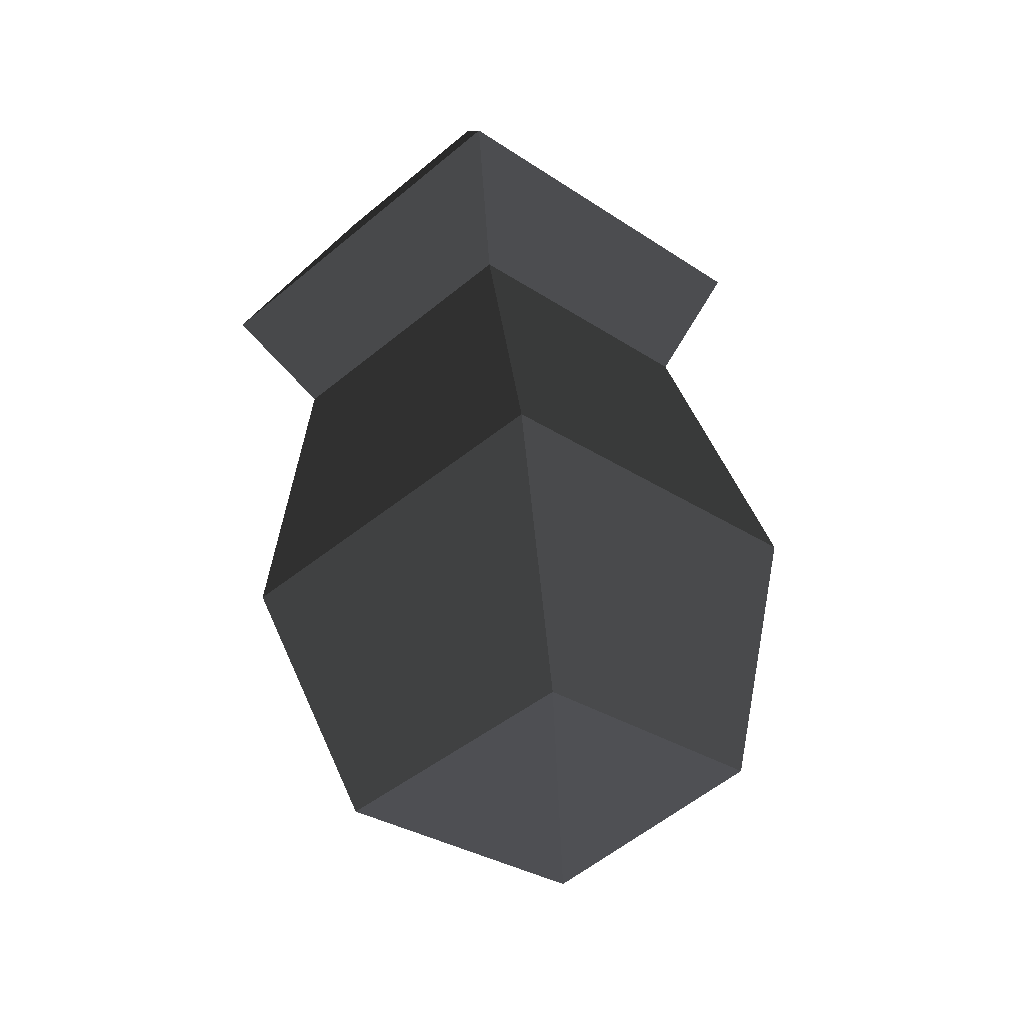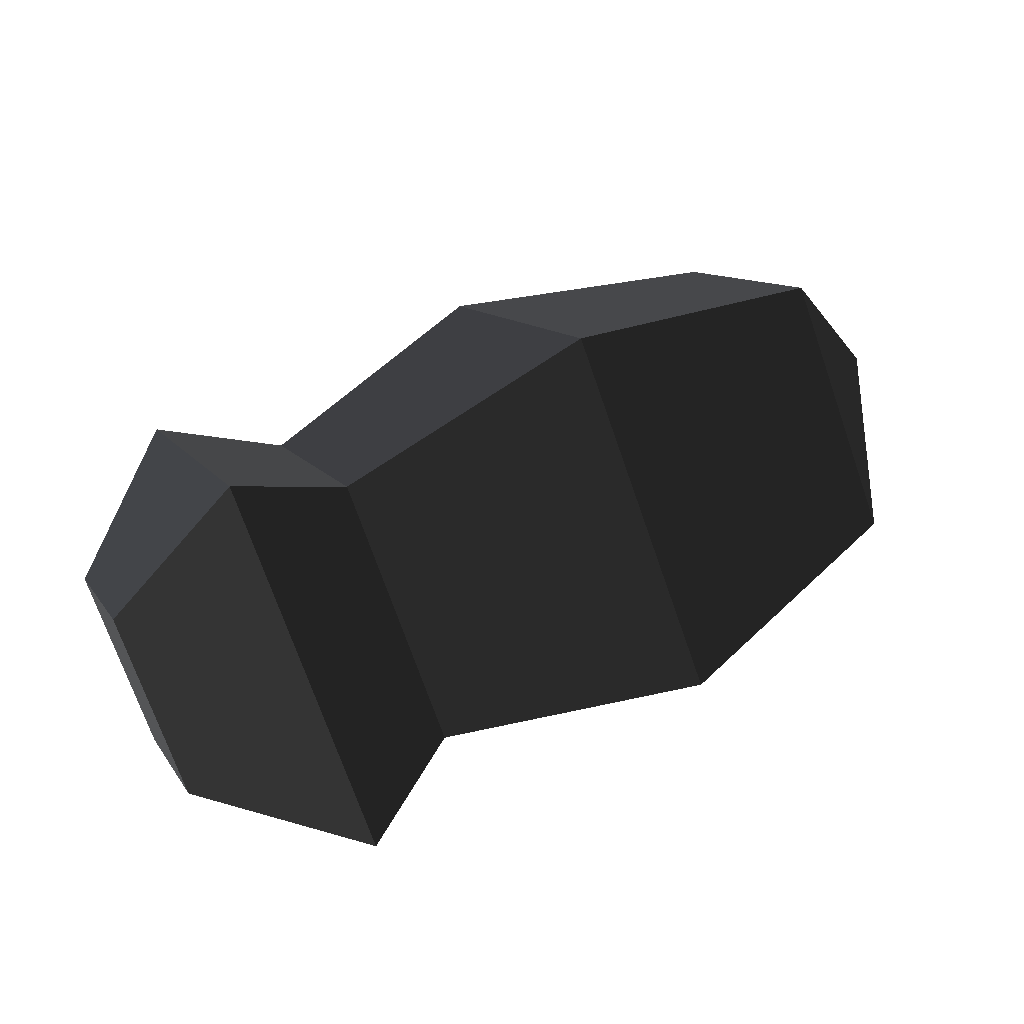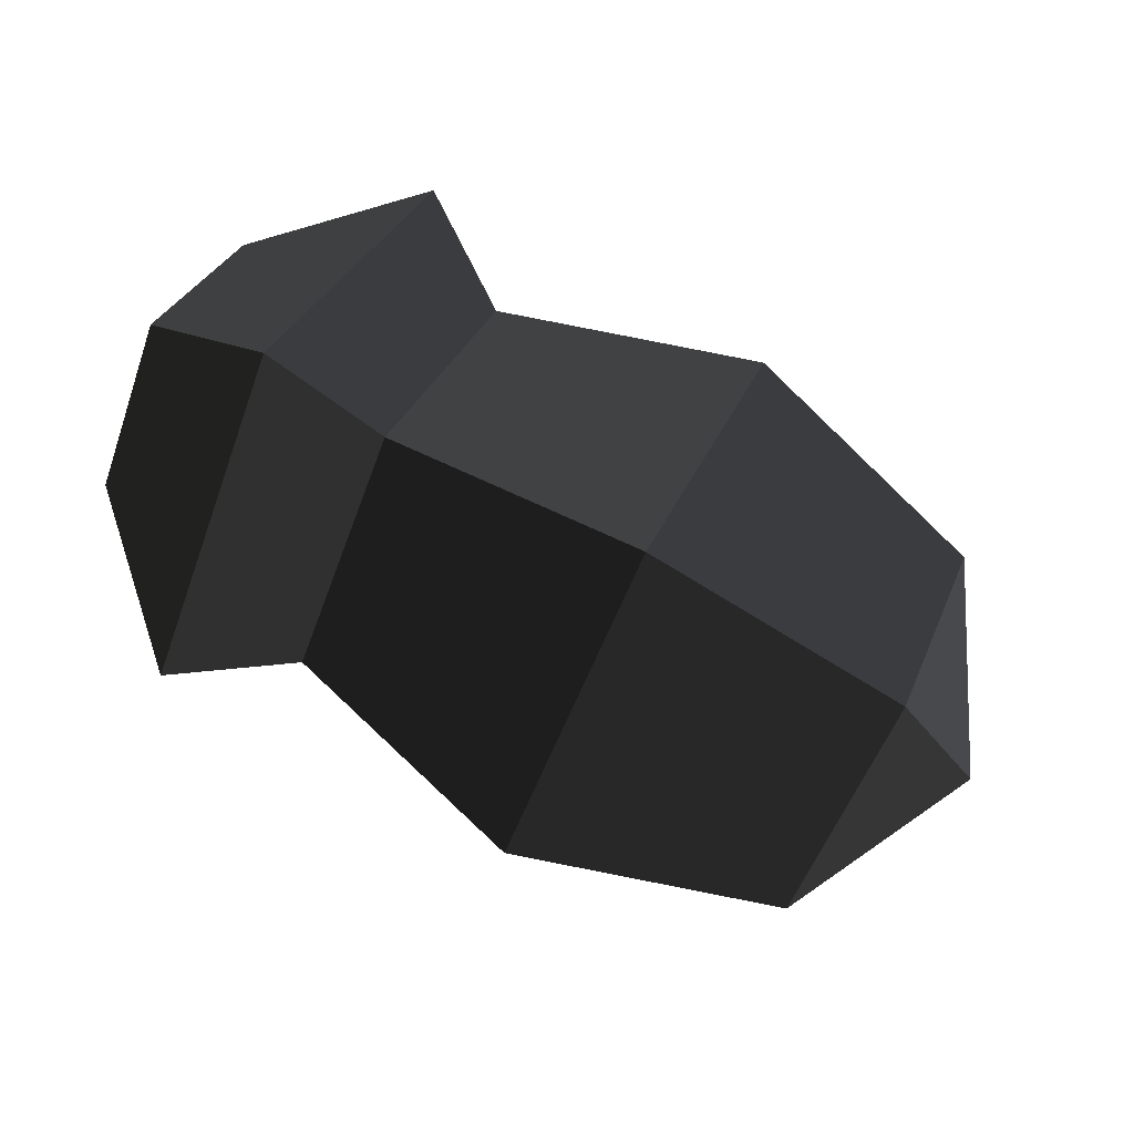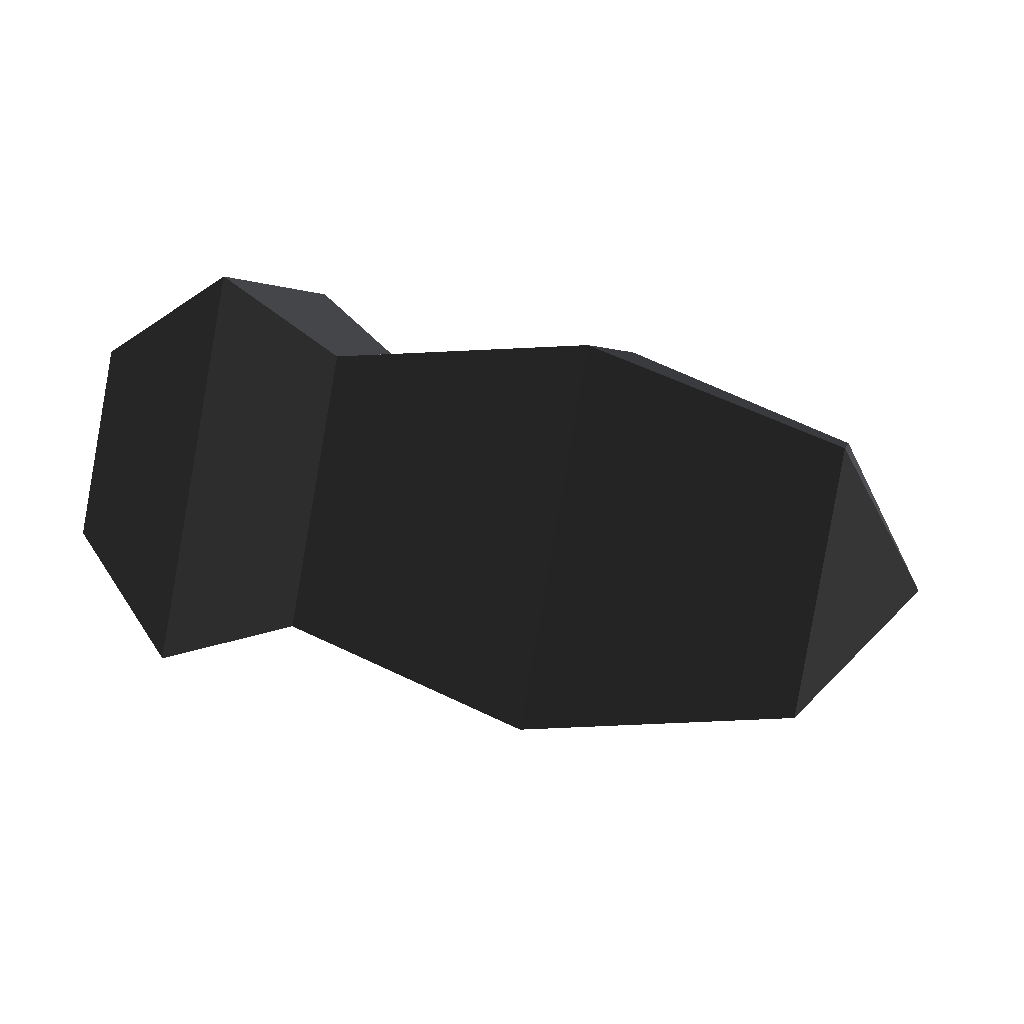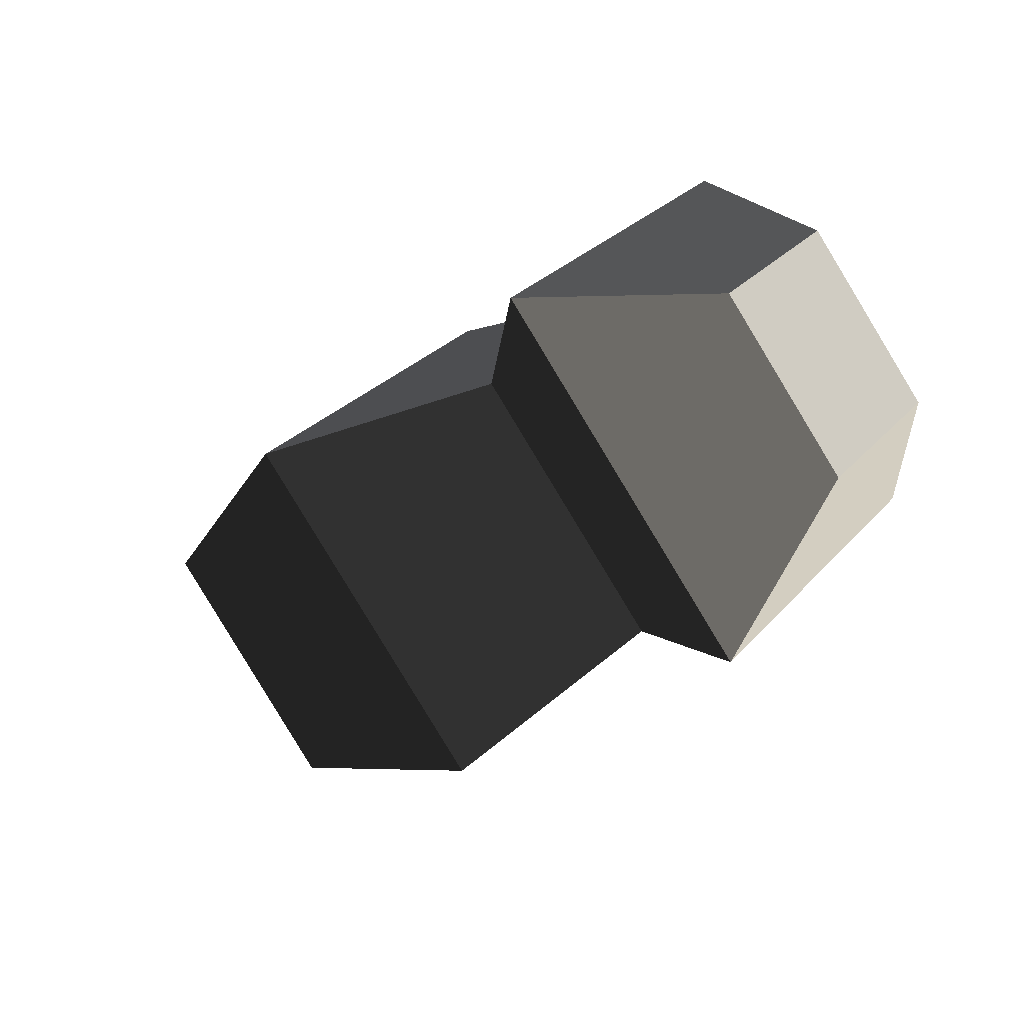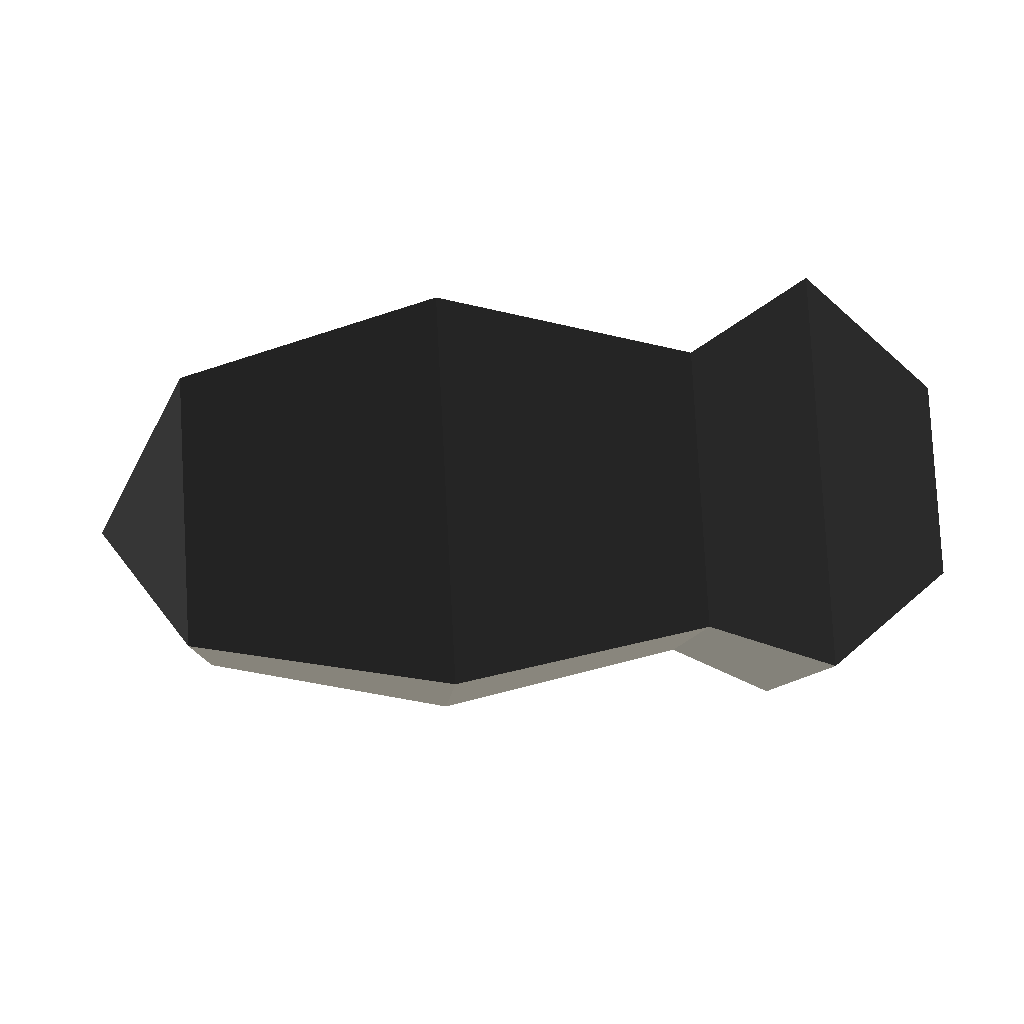
<metadata>
{"format":"obj","ext":"obj","renderer":"f3d","projection":"perspective","resolution":1024,"background":"white","views":[{"elev":54.9,"azim":-96.7,"up":"+Y"},{"elev":59.0,"azim":152.2,"up":"+Y"},{"elev":79.8,"azim":-152.2,"up":"+Y"},{"elev":49.1,"azim":-166.0,"up":"+Y"},{"elev":-28.6,"azim":47.2,"up":"+Y"},{"elev":36.6,"azim":-4.4,"up":"+Z"}]}
</metadata>
<code>
v -0.3212 0.0992 0.0032
v -0.3212 0.0011 -0.0937
v -0.372 0.0012 0.0033
v -0.372 0.0012 0.0033
v -0.3212 0.0011 0.1001
v -0.3212 0.0011 0.1001
v -0.3212 -0.097 0.0032
v -0.3212 -0.097 0.0032
v -0.3212 0.0011 -0.0937
v -0.3212 0.0011 -0.0937
v -0.1889 -0.1377 0.0045
v -0.1889 0.0002 -0.1334
v -0.3212 0.0011 0.1001
v -0.1889 0.0002 0.1425
v -0.3212 0.0992 0.0032
v -0.1889 0.1381 0.0045
v -0.3212 0.0011 -0.0937
v -0.1889 0.0002 -0.1334
v -0.0575 -0.0011 -0.0976
v -0.0575 0.0998 0.0032
v -0.0575 -0.0011 0.1041
v -0.1889 0.0002 0.1425
v -0.0575 -0.102 0.0032
v -0.1889 -0.1377 0.0045
v -0.0575 -0.0011 -0.0976
v -0.1889 0.0002 -0.1334
v -0 -0.1384 0.0044
v -0 0.0017 -0.1357
v -0 0.1418 0.0044
v -0.0575 0.0998 0.0032
v -0 0.0017 0.1445
v -0.0575 -0.0011 0.1041
v -0 -0.1384 0.0044
v -0.0575 -0.102 0.0032
v 0.0713 0.001 0.0744
v 0.0713 -0.069 0.0044
v -0 0.1418 0.0044
v 0.0713 0.0711 0.0044
v -0 0.0017 -0.1357
v 0.0713 0.001 -0.0657
v -0 -0.1384 0.0044
v 0.0713 -0.069 0.0044
v 0.0713 0.001 0.0744
v 0.0713 0.0711 0.0044
g Group_001
f 1 2 3
f 1 3 5
f 5 3 7
f 7 3 9
f 7 9 12 11
f 7 11 14 13
f 13 14 16 15
f 15 16 18 17
f 18 16 20 19
f 20 16 22 21
f 21 22 24 23
f 23 24 26 25
f 23 25 28 27
f 28 25 30 29
f 29 30 32 31
f 31 32 34 33
f 31 33 36 35
f 31 35 38 37
f 37 38 40 39
f 39 40 42 41
f 42 40 44 43

</code>
